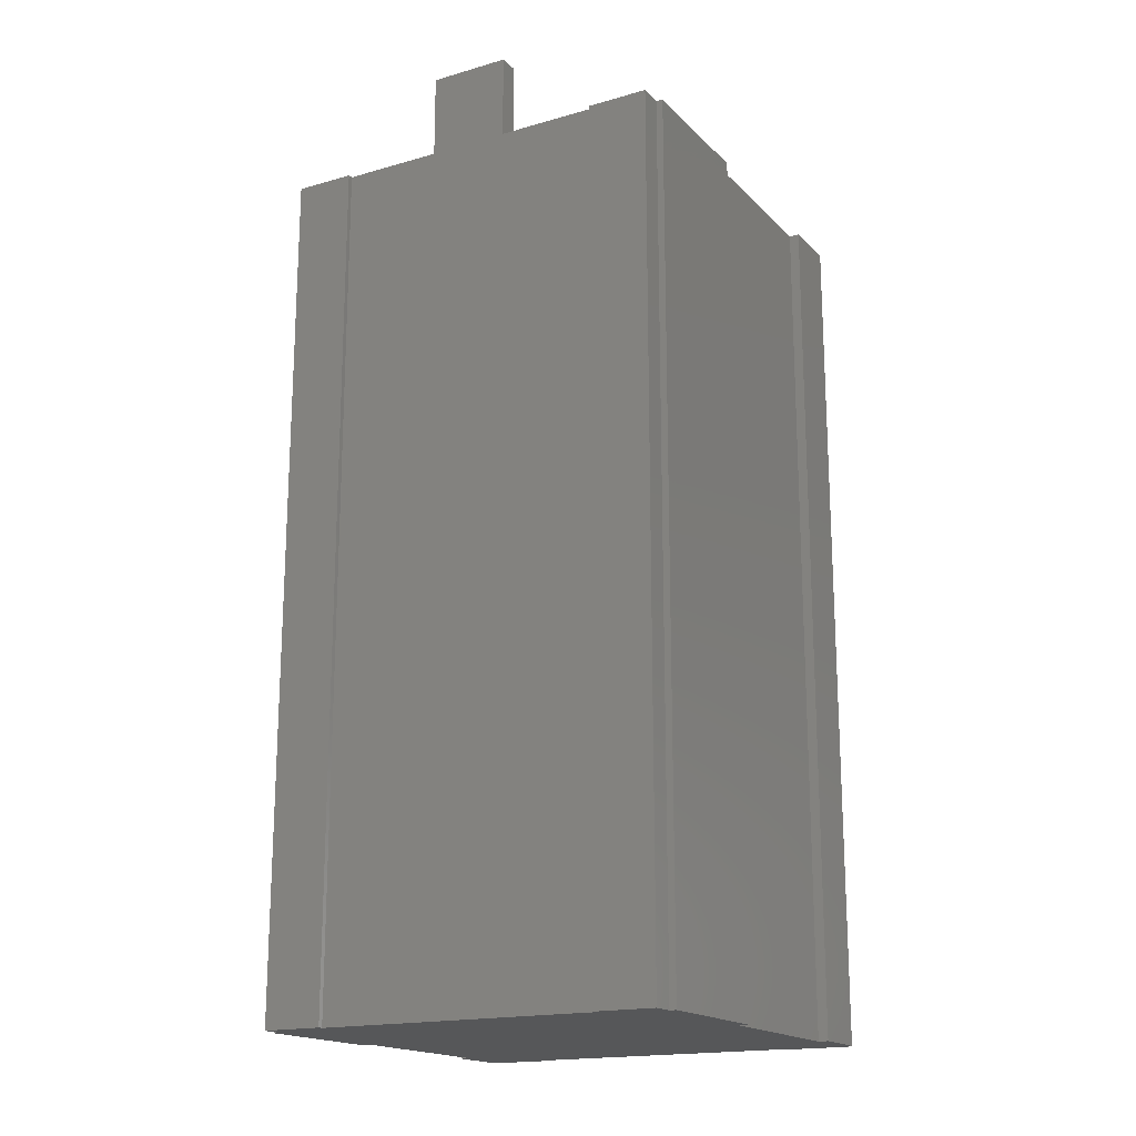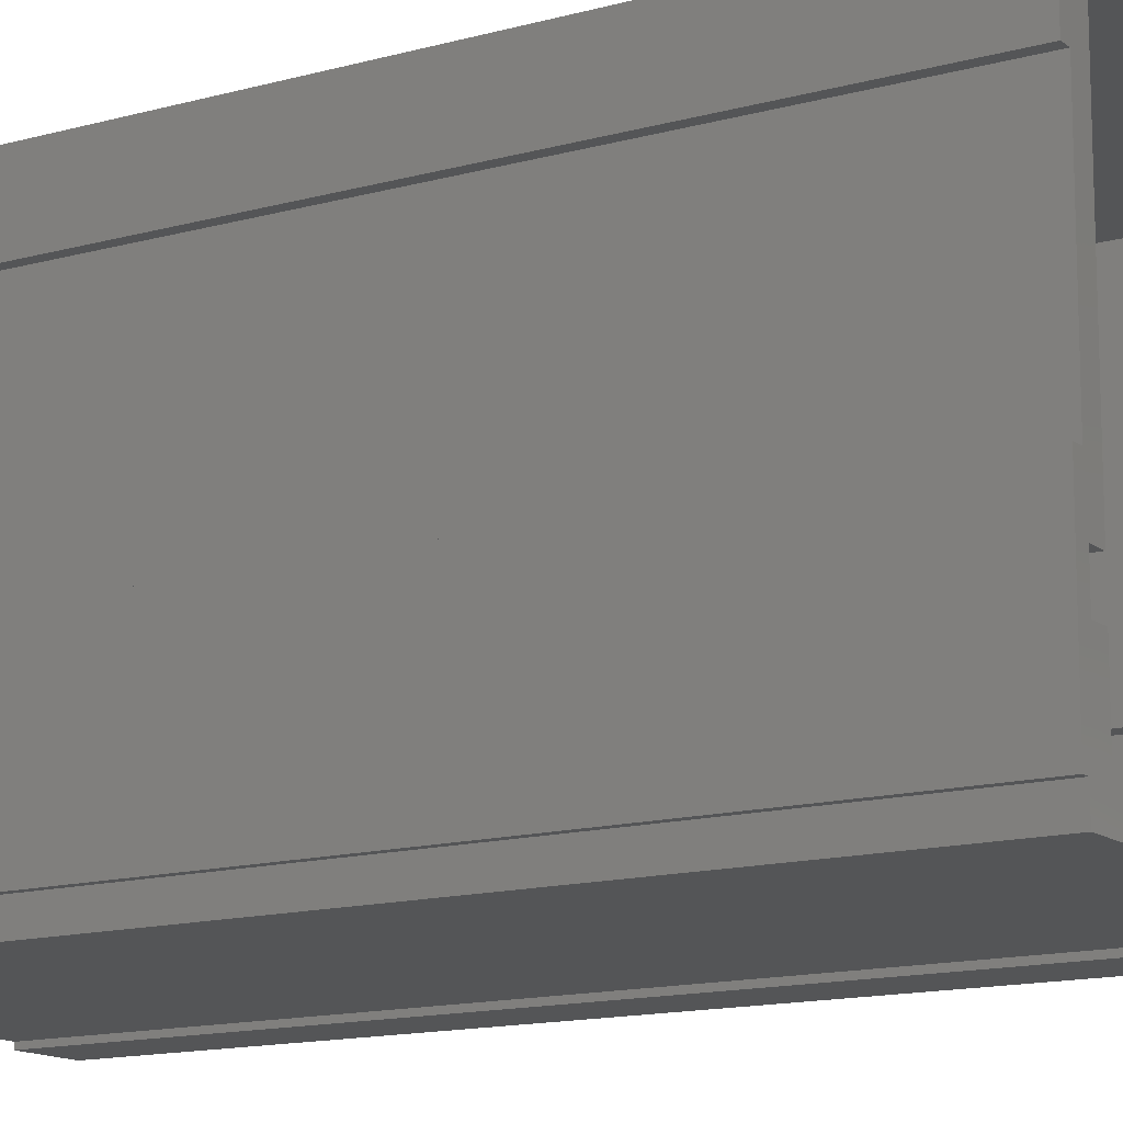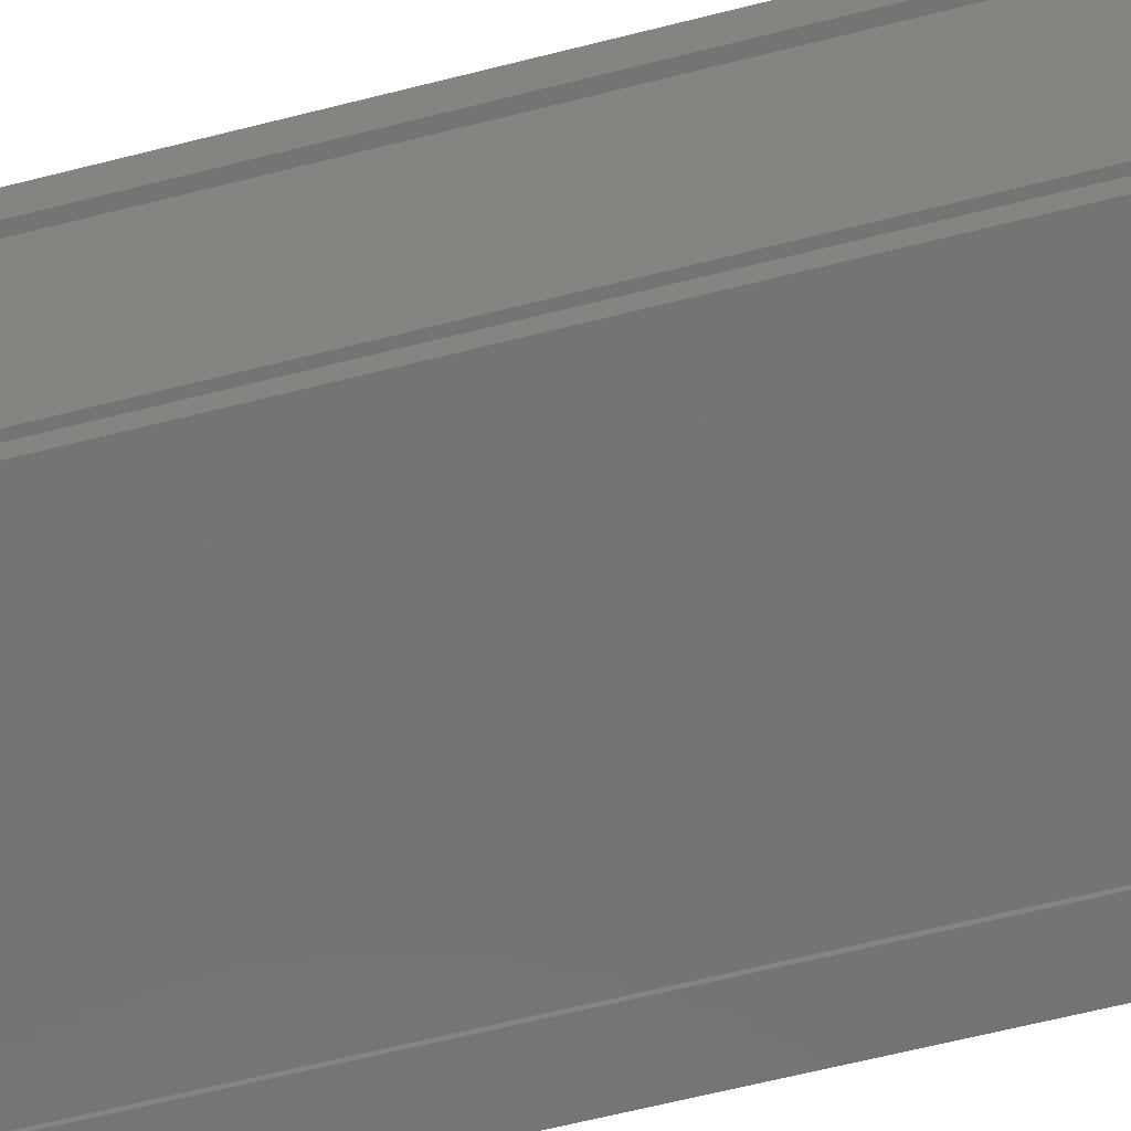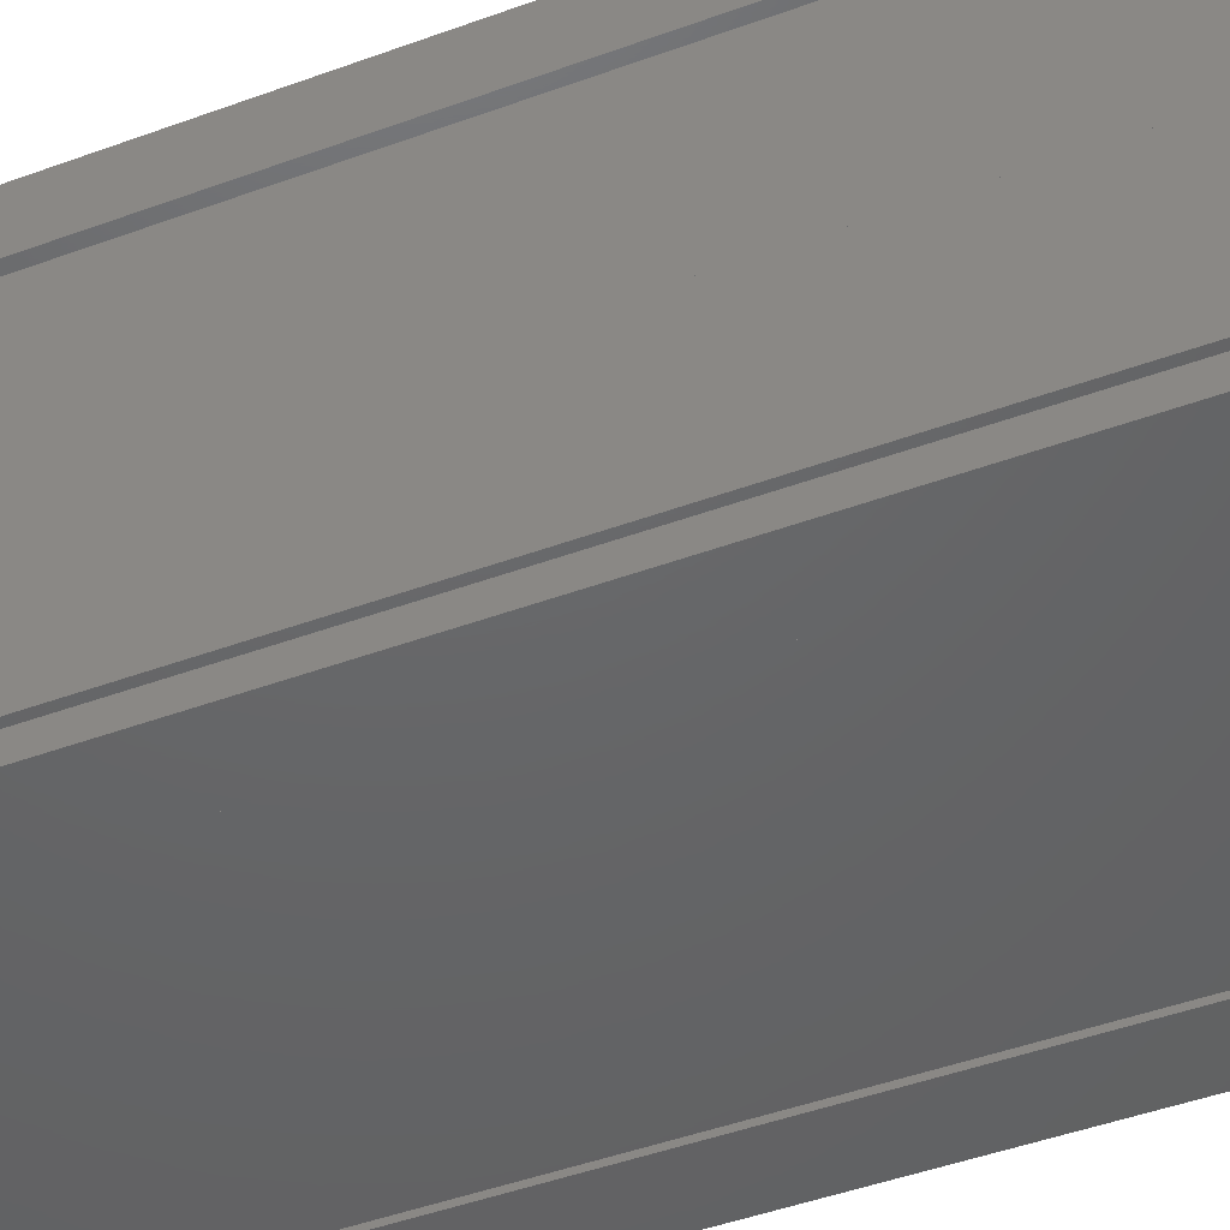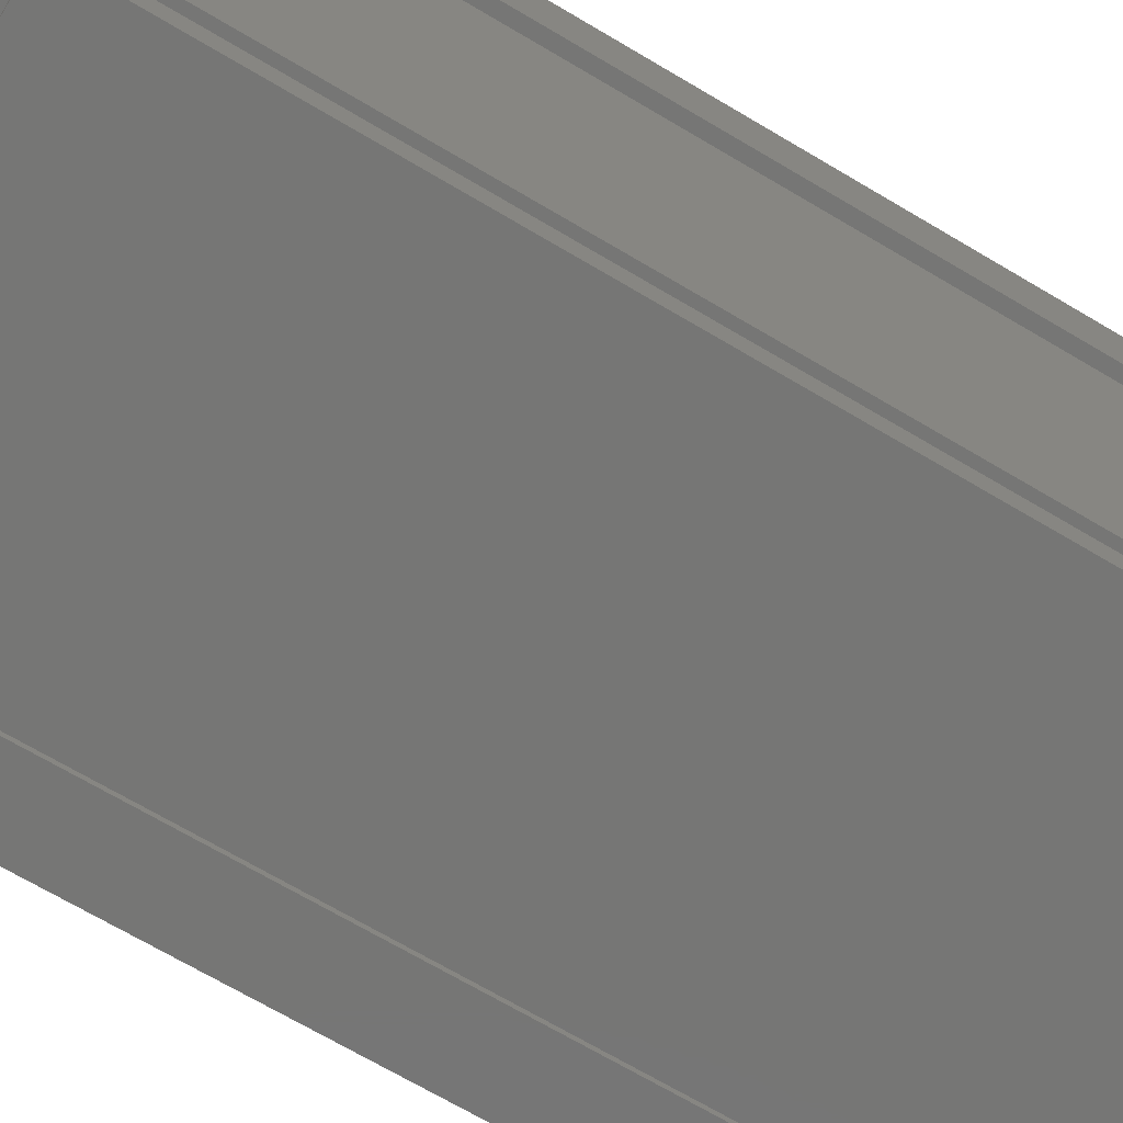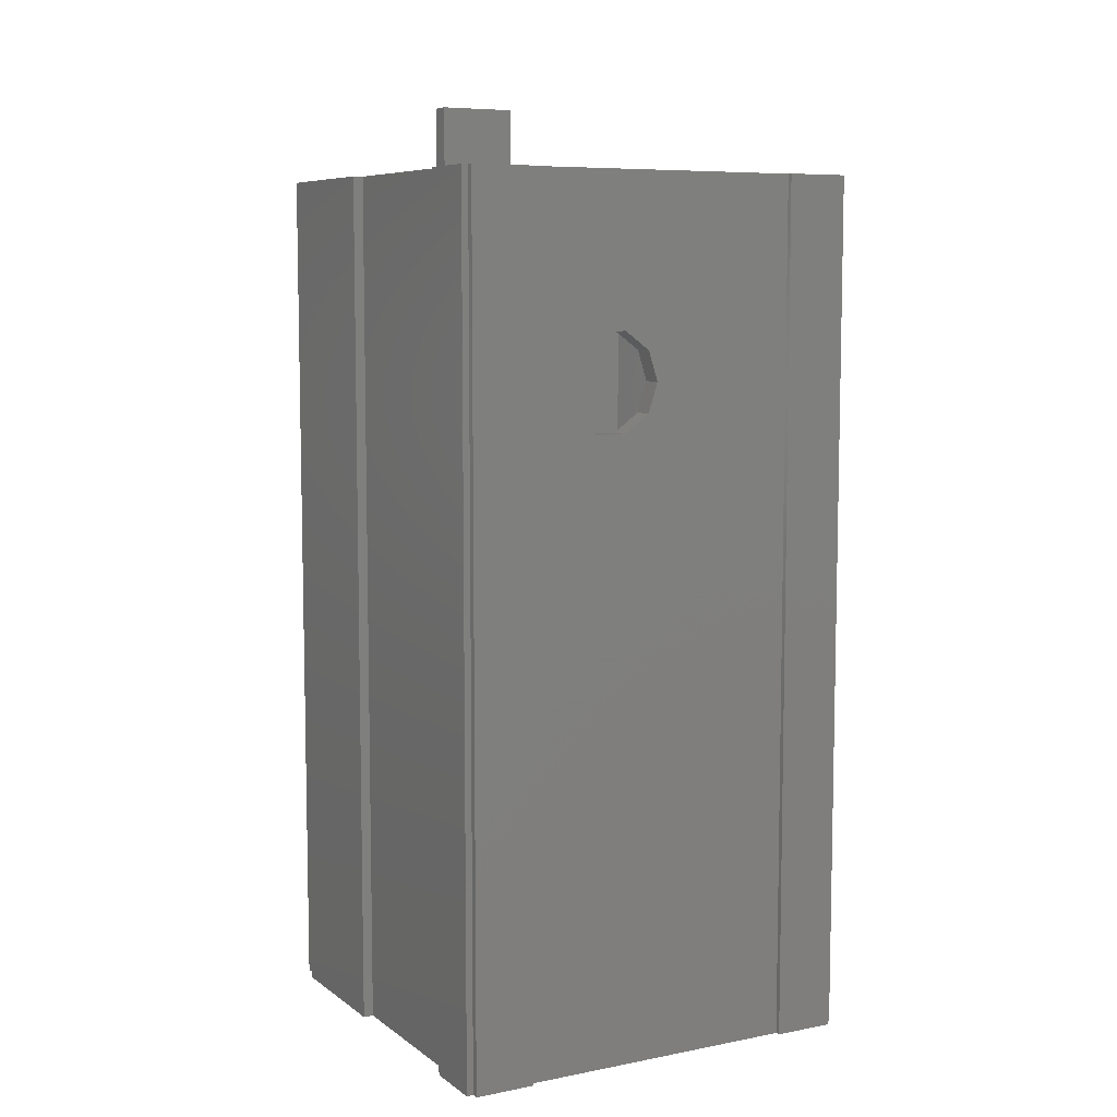
<metadata>
{"format":"stl","ext":"stl","renderer":"f3d","projection":"perspective","resolution":1024,"background":"white","views":[{"elev":-17.8,"azim":29.4,"up":"+Z"},{"elev":-13.7,"azim":-57.9,"up":"+Y"},{"elev":-66.4,"azim":-75.9,"up":"+Y"},{"elev":-46.4,"azim":-67.3,"up":"+Y"},{"elev":-68.3,"azim":59.1,"up":"+Y"},{"elev":7.5,"azim":151.3,"up":"+Z"}]}
</metadata>
<code>
# stl→obj: 108 verts, 216 faces
v 0 1.4 0
v 0 10 51.2
v 0 10 0
v 0 1.4 51.2
v 0 20.8 0
v 0 24.4 51.2
v 0 24.4 0
v 0 20.8 51.2
v 0.8 5.5 51.2
v 0.4 1.4 51.2
v 4 24.8 51.2
v 1.8 23.3 51.2
v 4 24.5 51.2
v 0.6 10 51.2
v 1.8 7.5 51.2
v 0.8 7.5 51.2
v 0.6 20.8 51.2
v 0.4 24.8 51.2
v 0.4 24.4 51.2
v 14.8 1.5 51.2
v 20.8 0.3 51.2
v 23 1.5 51.2
v 14.8 0.3 51.2
v 23 23.3 51.2
v 24.4 24.4 51.2
v 24.4 24.8 51.2
v 23 7.5 51.2
v 24.2 10 51.2
v 24.2 20.8 51.2
v 20.8 24.8 51.2
v 20.8 24.5 51.2
v 24.8 20.8 51.2
v 24.8 24.4 51.2
v 24 5.5 51.2
v 24.8 1.4 51.2
v 24.8 10 51.2
v 24 7.5 51.2
v 24.4 1.4 51.2
v 23 5.5 51.2
v 24.4 0 51.2
v 20.8 0 51.2
v 1.8 5.5 51.2
v 1.8 1.5 51.2
v 10 1.5 51.2
v 4 0.3 51.2
v 10 0.3 51.2
v 4 0 51.2
v 0.4 0 51.2
v 24.8 10 0
v 24.8 1.4 0
v 24.8 24.4 0
v 24.8 20.8 0
v 24.4 24.8 0
v 20.8 24.8 0
v 4 24.8 0
v 0.4 24.8 0
v 20.8 0.3 0
v 24.4 1.4 0
v 24.4 0 0
v 24.2 10 0
v 20.8 0 0
v 24.4 24.4 0
v 24.2 20.8 0
v 20.8 24.5 0
v 0.6 10 0
v 4 0.3 0
v 0.4 24.4 0
v 0.6 20.8 0
v 0.4 0 0
v 4 0 0
v 4 24.5 0
v 0.4 1.4 0
v 10 1.5 56.2
v 10 0.3 56.2
v 14.8 0.3 56.2
v 14.8 1.5 56.2
v 1.8 5.5 1
v 1.8 1.5 1
v 1.8 23.3 1
v 1.8 7.5 1
v 23 1.5 1
v 23 5.5 1
v 23 7.5 1
v 23 23.3 1
v 0.8 7.5 1
v 0.8 5.5 1
v 24 5.5 1
v 24 7.5 1
v 14.77 23.3 42.35
v 13.27 23.3 41.26
v 12.7 23.3 39.5
v 13.27 23.3 37.74
v 14.77 23.3 36.65
v 16.63 23.3 42.35
v 18.13 23.3 41.26
v 18.7 23.3 39.5
v 18.13 23.3 37.74
v 16.63 23.3 36.65
v 14.77 24.5 42.35
v 16.63 24.5 42.35
v 18.13 24.5 41.26
v 18.7 24.5 39.5
v 16.63 24.5 36.65
v 14.77 24.5 36.65
v 18.13 24.5 37.74
v 13.27 24.5 41.26
v 12.7 24.5 39.5
v 13.27 24.5 37.74
f 1 2 3
f 2 1 4
f 5 6 7
f 6 5 8
f 4 9 2
f 9 4 10
f 11 12 13
f 14 15 12
f 15 14 16
f 14 12 17
f 18 12 11
f 19 12 18
f 6 12 19
f 12 6 8
f 12 8 17
f 20 21 22
f 21 20 23
f 24 25 26
f 27 28 29
f 27 29 24
f 25 24 29
f 30 24 26
f 31 24 30
f 13 24 31
f 24 13 12
f 25 32 33
f 32 25 29
f 34 35 36
f 37 36 28
f 35 34 38
f 36 37 34
f 22 38 34
f 22 34 39
f 38 22 40
f 41 22 21
f 22 41 40
f 28 27 37
f 42 9 43
f 44 45 46
f 43 45 44
f 43 47 45
f 2 16 14
f 16 2 9
f 10 43 9
f 48 43 10
f 43 48 47
f 35 49 36
f 49 35 50
f 32 51 33
f 51 32 52
f 53 30 26
f 30 53 54
f 55 18 11
f 18 55 56
f 57 58 59
f 58 57 60
f 57 59 61
f 58 49 50
f 49 58 60
f 52 62 51
f 63 62 52
f 64 62 63
f 65 60 57
f 65 57 66
f 62 64 53
f 53 64 54
f 5 67 68
f 67 5 7
f 69 66 70
f 64 60 71
f 68 71 65
f 66 69 72
f 66 72 65
f 3 72 1
f 72 3 65
f 71 60 65
f 60 64 63
f 67 71 68
f 56 71 67
f 71 56 55
f 69 47 48
f 47 69 70
f 61 40 41
f 40 61 59
f 46 73 44
f 73 46 74
f 73 75 76
f 75 73 74
f 75 20 76
f 20 75 23
f 20 73 76
f 73 20 44
f 66 46 45
f 46 66 23
f 57 23 66
f 23 57 21
f 46 75 74
f 75 46 23
f 43 77 42
f 77 43 78
f 15 79 12
f 79 15 80
f 81 39 82
f 39 81 22
f 83 24 84
f 24 83 27
f 85 77 80
f 77 85 86
f 80 83 84
f 83 80 82
f 80 84 79
f 77 82 80
f 82 77 81
f 81 77 78
f 83 87 88
f 87 83 82
f 81 20 22
f 20 81 44
f 78 44 81
f 44 78 43
f 12 89 24
f 12 90 89
f 12 91 90
f 12 92 91
f 84 93 79
f 92 79 93
f 79 92 12
f 94 24 89
f 95 24 94
f 96 24 95
f 84 96 97
f 93 84 98
f 96 84 24
f 98 84 97
f 9 85 16
f 85 9 86
f 87 37 88
f 37 87 34
f 77 9 42
f 9 77 86
f 87 39 34
f 39 87 82
f 83 37 27
f 37 83 88
f 85 15 16
f 15 85 80
f 47 66 45
f 66 47 70
f 61 21 57
f 21 61 41
f 13 55 11
f 55 13 71
f 64 30 54
f 30 64 31
f 99 31 100
f 31 101 100
f 31 102 101
f 103 64 104
f 105 64 103
f 102 64 105
f 64 102 31
f 31 99 13
f 106 13 99
f 107 13 106
f 108 13 107
f 71 104 64
f 104 71 108
f 108 71 13
f 65 17 68
f 17 65 14
f 5 17 8
f 17 5 68
f 65 2 14
f 2 65 3
f 28 63 29
f 63 28 60
f 63 32 29
f 32 63 52
f 49 28 36
f 28 49 60
f 69 10 72
f 10 69 48
f 1 10 4
f 10 1 72
f 40 58 38
f 58 40 59
f 58 35 38
f 35 58 50
f 67 18 56
f 18 67 19
f 67 6 19
f 6 67 7
f 25 53 26
f 53 25 62
f 51 25 33
f 25 51 62
f 97 102 105
f 102 97 96
f 104 98 103
f 98 104 93
f 103 97 105
f 97 103 98
f 108 93 104
f 93 108 92
f 94 101 95
f 101 94 100
f 90 99 89
f 99 90 106
f 91 108 107
f 108 91 92
f 96 101 102
f 101 96 95
f 89 100 94
f 100 89 99
f 90 107 106
f 107 90 91

</code>
